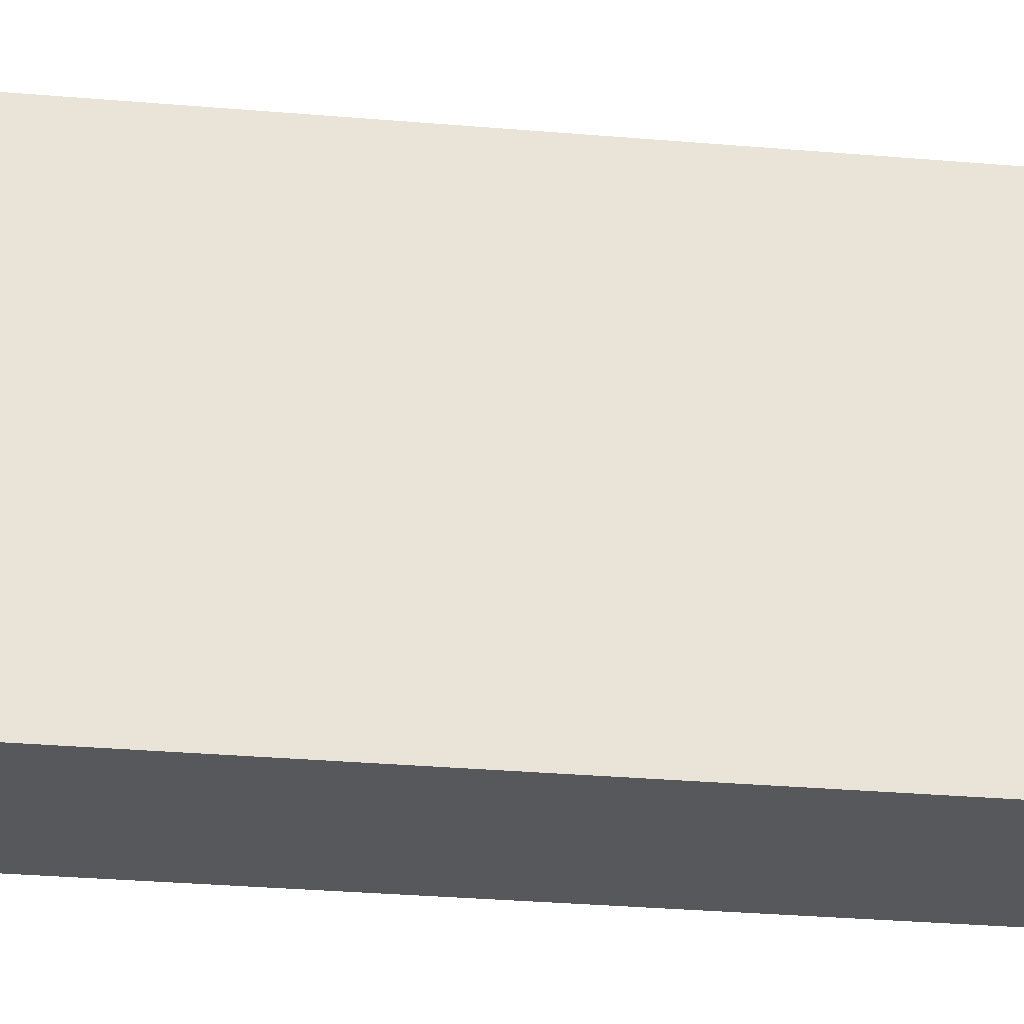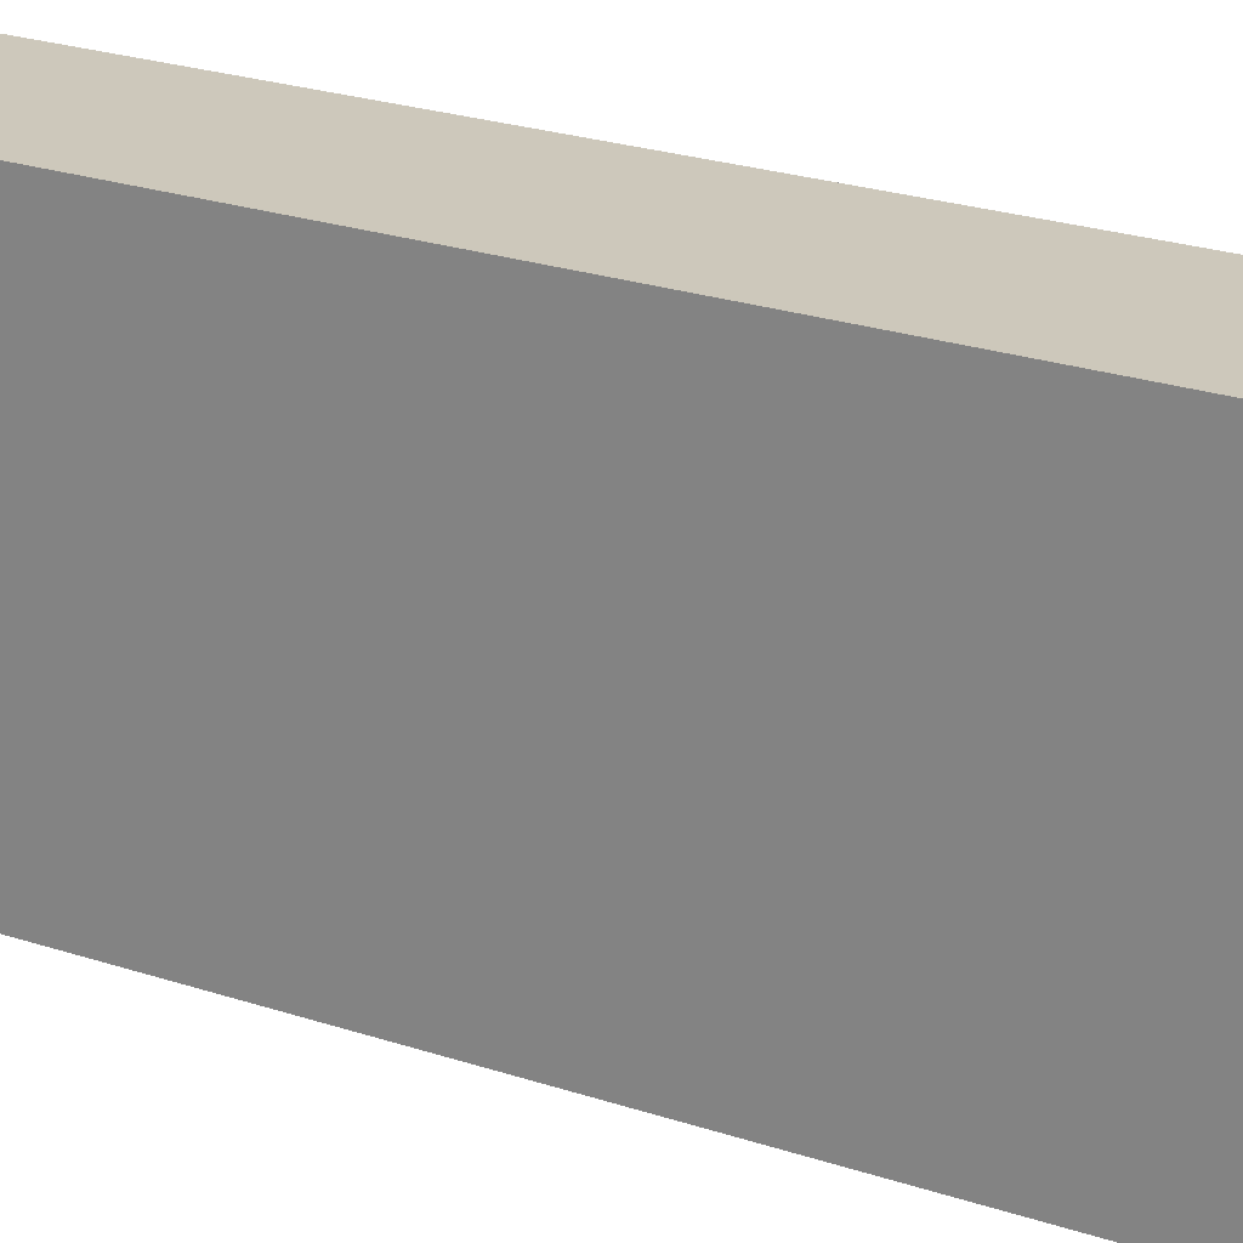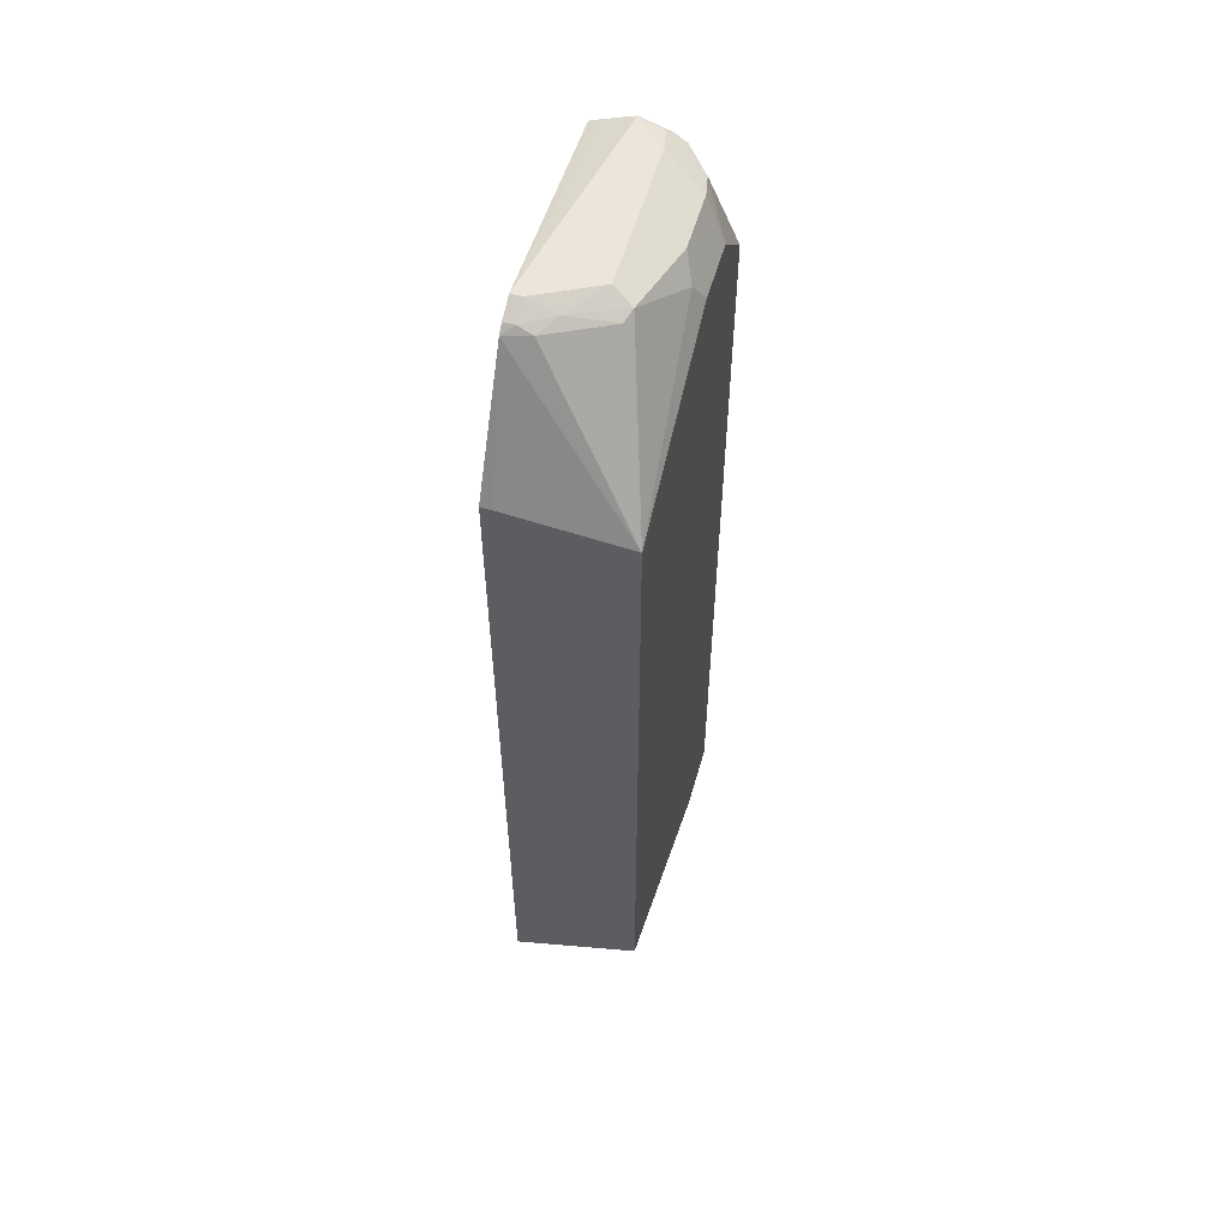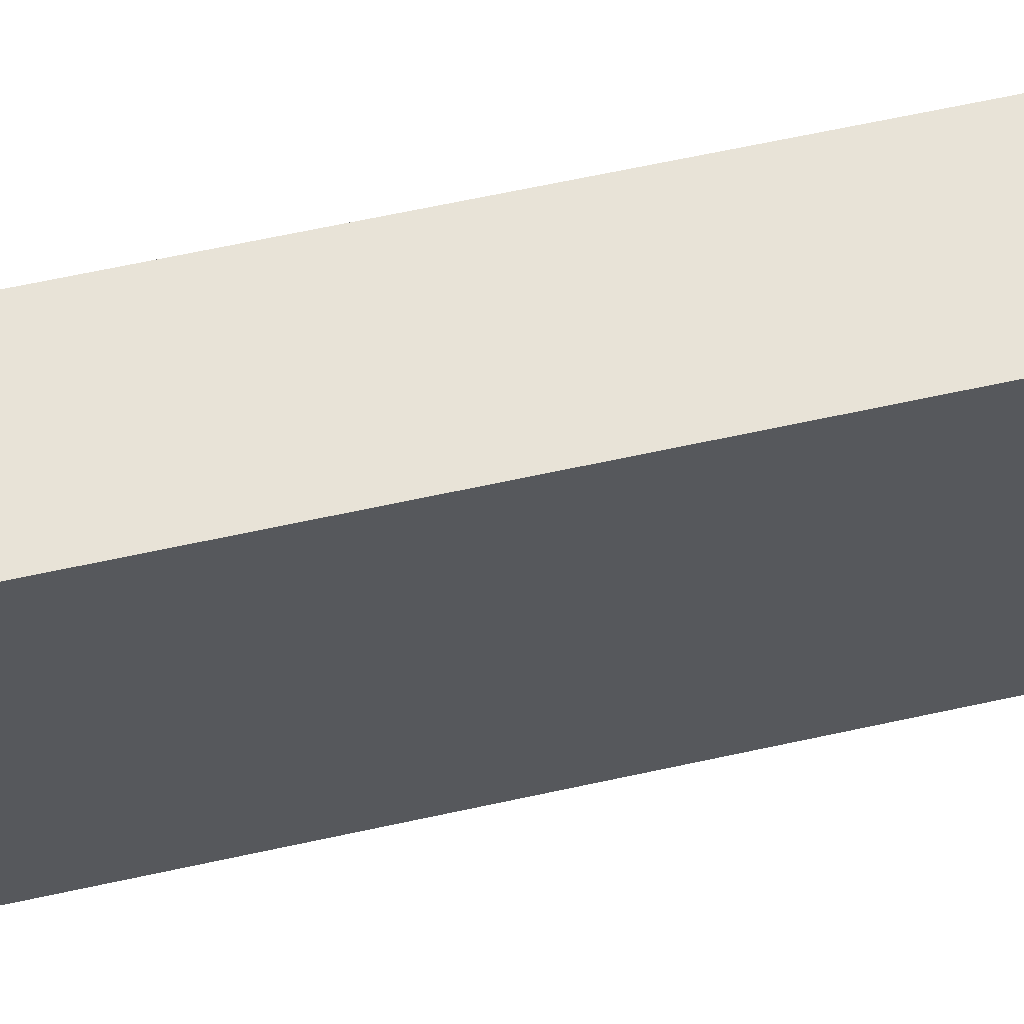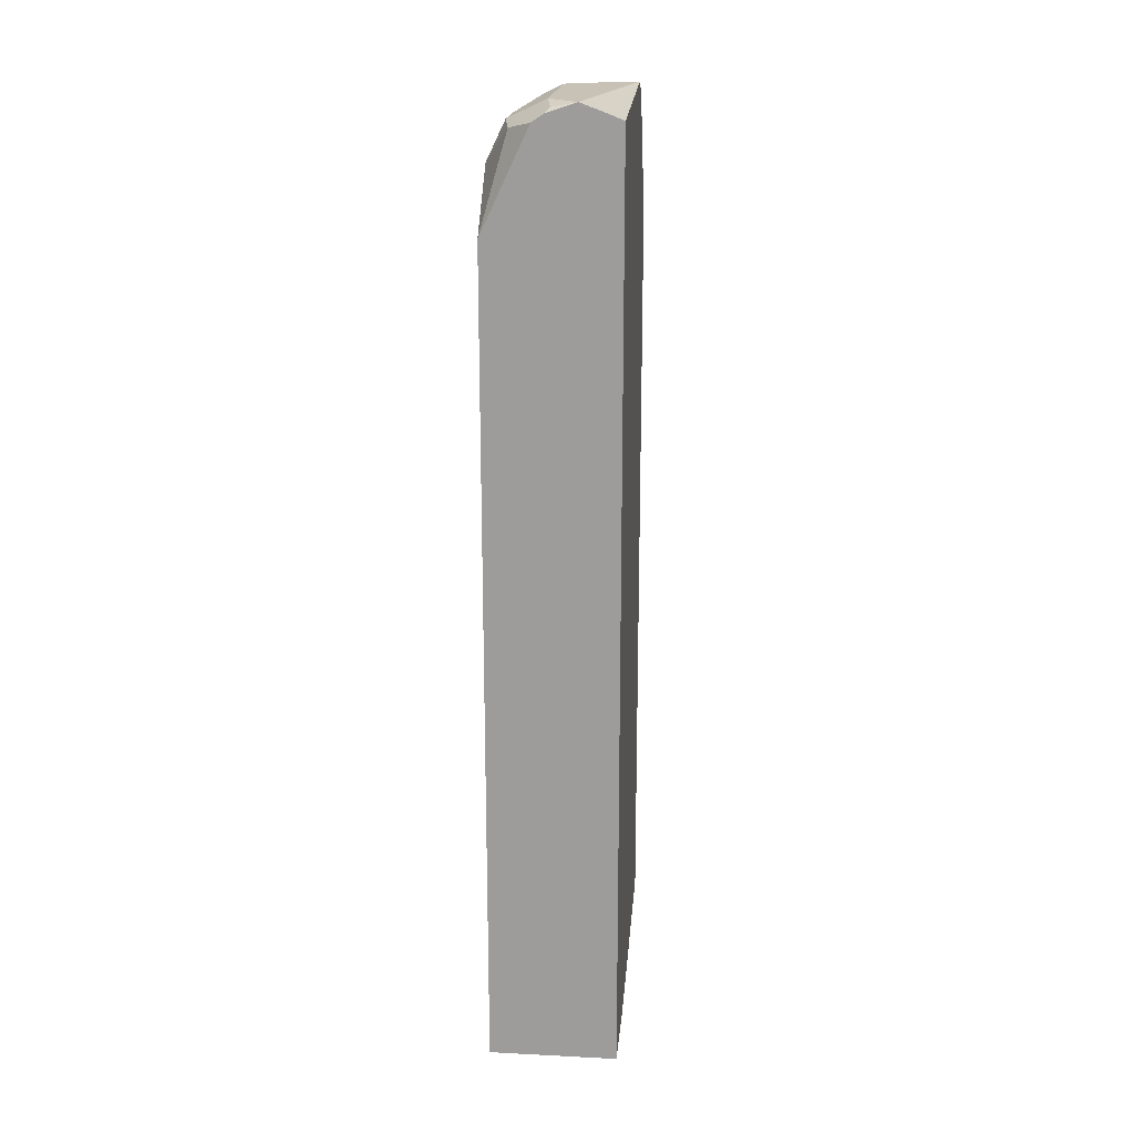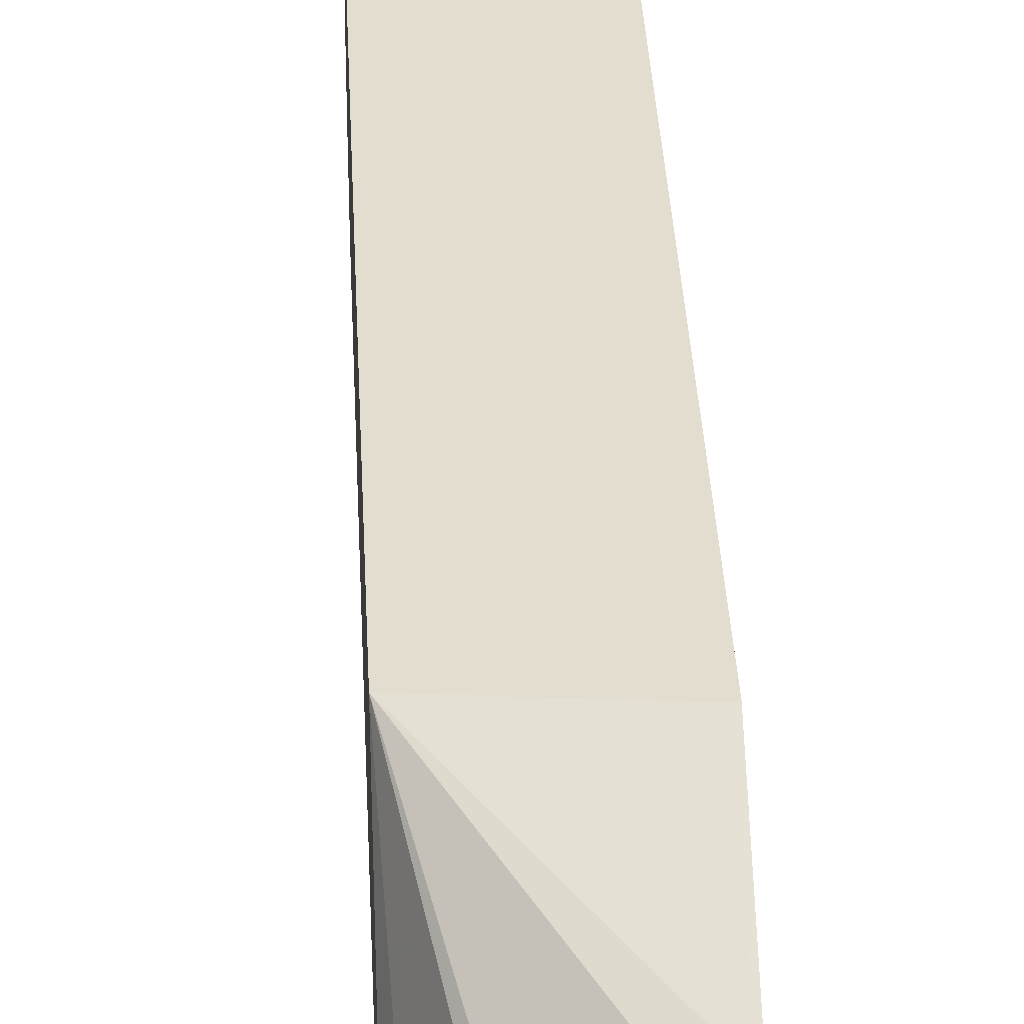
<metadata>
{"format":"obj","ext":"obj","renderer":"f3d","projection":"perspective","resolution":1024,"background":"white","views":[{"elev":-28.1,"azim":-97.6,"up":"+Z"},{"elev":22.0,"azim":-58.8,"up":"+Z"},{"elev":55.9,"azim":15.8,"up":"+Y"},{"elev":62.1,"azim":-102.7,"up":"+Z"},{"elev":19.0,"azim":-174.6,"up":"+Y"},{"elev":34.9,"azim":177.4,"up":"+Z"}]}
</metadata>
<code>
v -0.2533 -0.2325 0.007954
v -0.2533 -0.2716 -0.2166
v -0.1506 -0.2716 -0.2266
v -0.121 -0.2716 -0.2339
v -0.121 -0.1797 0.007954
v -0.2533 0.5559 0.007954
v -0.2533 -0.2716 -0.3027
v -0.121 -0.2716 -0.3027
v -0.121 0.5441 0.007954
v -0.2421 0.5559 0.007954
v -0.2533 0.6785 -0.06269
v -0.2533 0.6802 -0.3027
v -0.121 0.5614 -0.3027
v -0.121 0.5447 0.007923
v -0.1211 0.5447 0.007954
v -0.227 0.6809 -0.0681
v -0.2421 0.6859 -0.07062
v -0.2533 0.6859 -0.07062
v -0.2533 0.6961 -0.09082
v -0.2423 0.6847 -0.3027
v -0.1211 0.5749 -0.3027
v -0.121 0.5749 -0.3027
v -0.121 0.6051 -0.1816
v -0.1211 0.6354 -0.1816
v -0.1311 0.6556 -0.1715
v -0.1614 0.6859 -0.111
v -0.1665 0.6809 -0.09839
v -0.2118 0.6885 -0.08701
v -0.2421 0.6961 -0.09082
v -0.2118 0.6961 -0.3026
v -0.2119 0.696 -0.3027
v -0.1211 0.575 -0.3027
v -0.1695 0.6779 -0.3027
v -0.1463 0.6708 -0.2774
v -0.1211 0.6354 -0.2421
v -0.121 0.5951 -0.2724
v -0.121 0.6051 -0.2421
v -0.1412 0.6759 -0.1917
v -0.1816 0.6961 -0.1211
v -0.1816 0.6961 -0.2724
v -0.1866 0.691 -0.2976
v -0.1815 0.6858 -0.3027
v -0.2118 0.696 -0.3027
v -0.1412 0.6759 -0.2522
f 22 35 36
f 19 30 20
f 22 34 35
f 22 33 34
f 22 32 33
f 21 32 22
f 20 30 31
f 19 40 30
f 15 27 16
f 19 29 39
f 17 19 18
f 17 29 19
f 17 28 29
f 16 28 17
f 16 27 28
f 23 37 35
f 14 27 15
f 14 26 27
f 19 39 40
f 23 35 24
f 28 39 29
f 24 44 38
f 14 25 26
f 38 40 39
f 38 44 40
f 35 37 36
f 34 44 35
f 33 44 34
f 33 40 44
f 33 41 40
f 24 35 44
f 33 42 41
f 30 42 43
f 30 41 42
f 30 40 41
f 26 28 27
f 26 39 28
f 26 38 39
f 25 38 26
f 24 38 25
f 30 43 31
f 14 24 25
f 7 13 8
f 13 21 22
f 4 13 22
f 4 8 13
f 2 4 3
f 2 8 4
f 2 7 8
f 1 7 2
f 1 12 7
f 1 19 12
f 4 22 36
f 1 18 19
f 1 6 11
f 1 10 6
f 1 15 10
f 1 9 15
f 1 5 9
f 14 23 24
f 1 3 4
f 1 2 3
f 1 11 18
f 4 36 37
f 1 4 5
f 4 23 14
f 4 37 23
f 12 19 20
f 11 17 18
f 11 16 17
f 10 15 11
f 9 14 15
f 7 21 13
f 7 32 21
f 11 15 16
f 7 42 33
f 7 43 42
f 7 31 43
f 7 20 31
f 7 12 20
f 6 10 11
f 4 9 5
f 7 33 32
f 4 14 9

</code>
